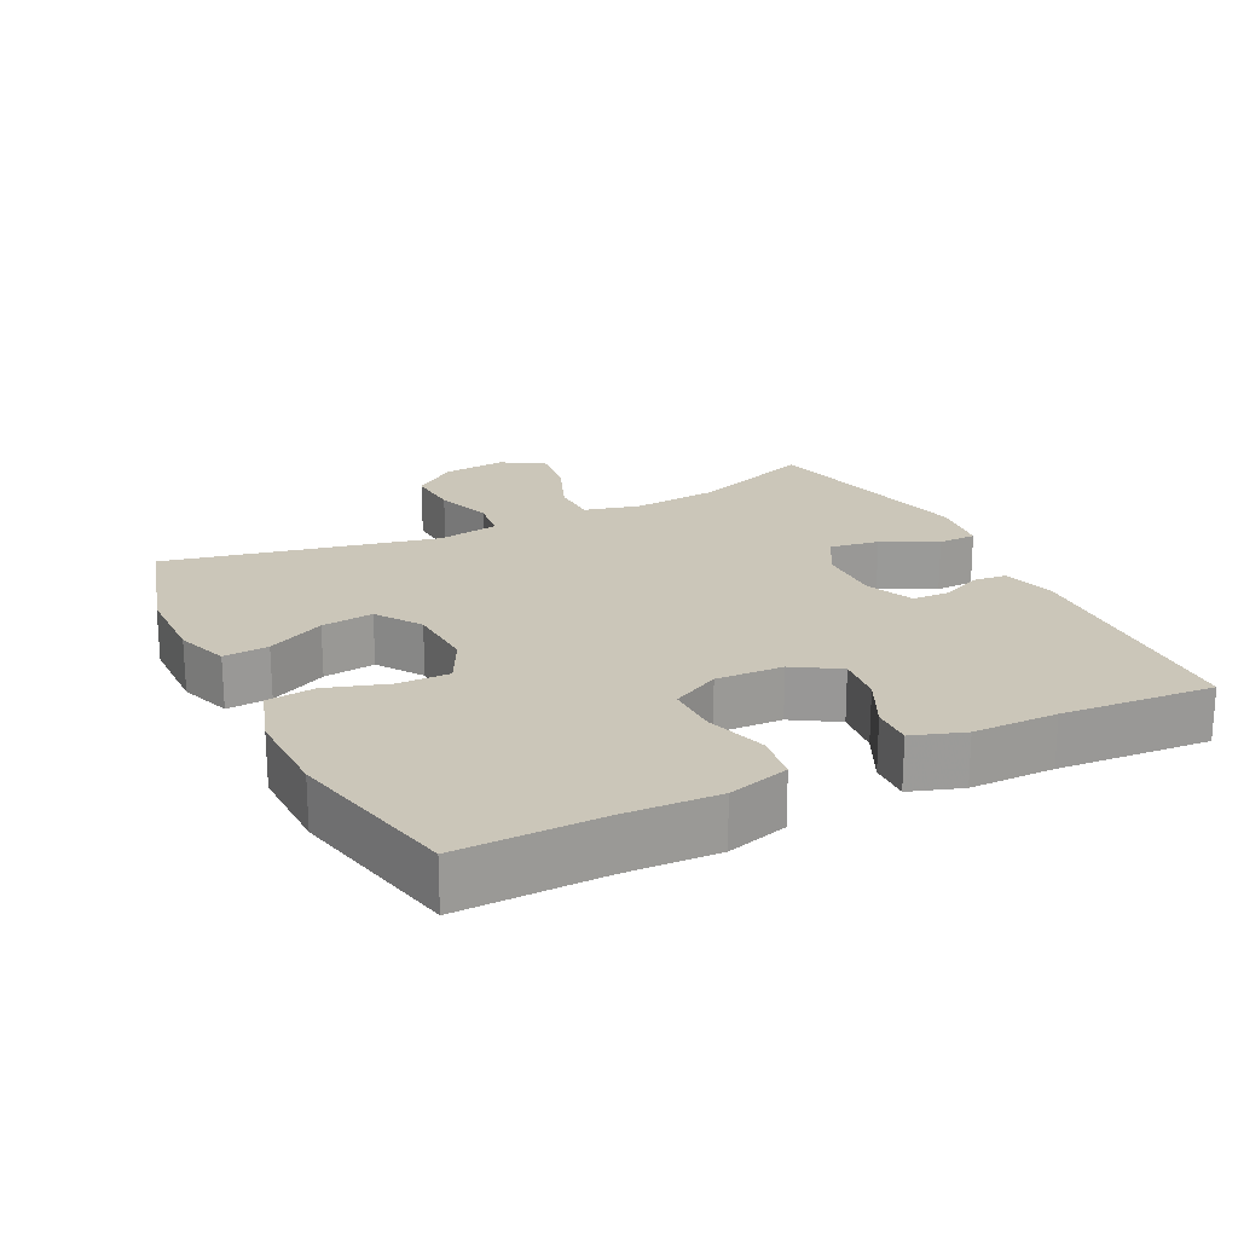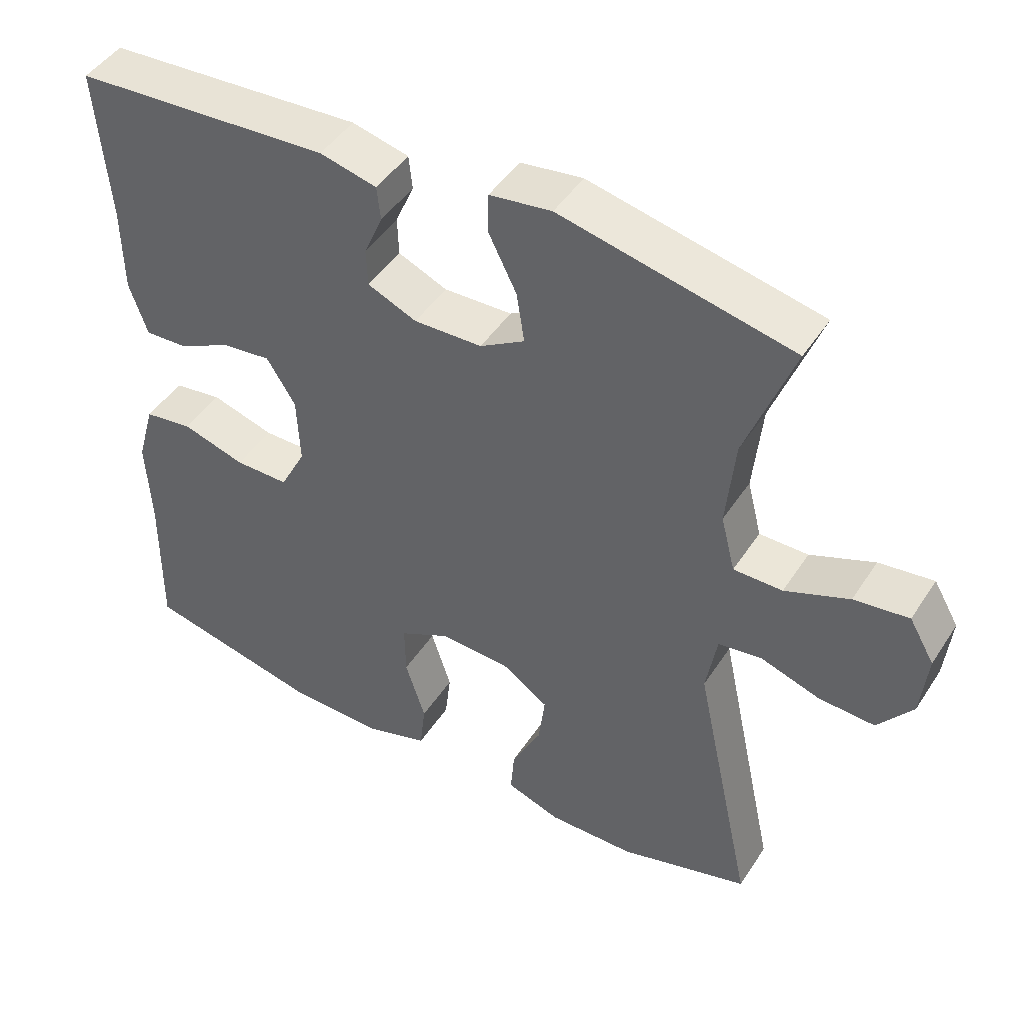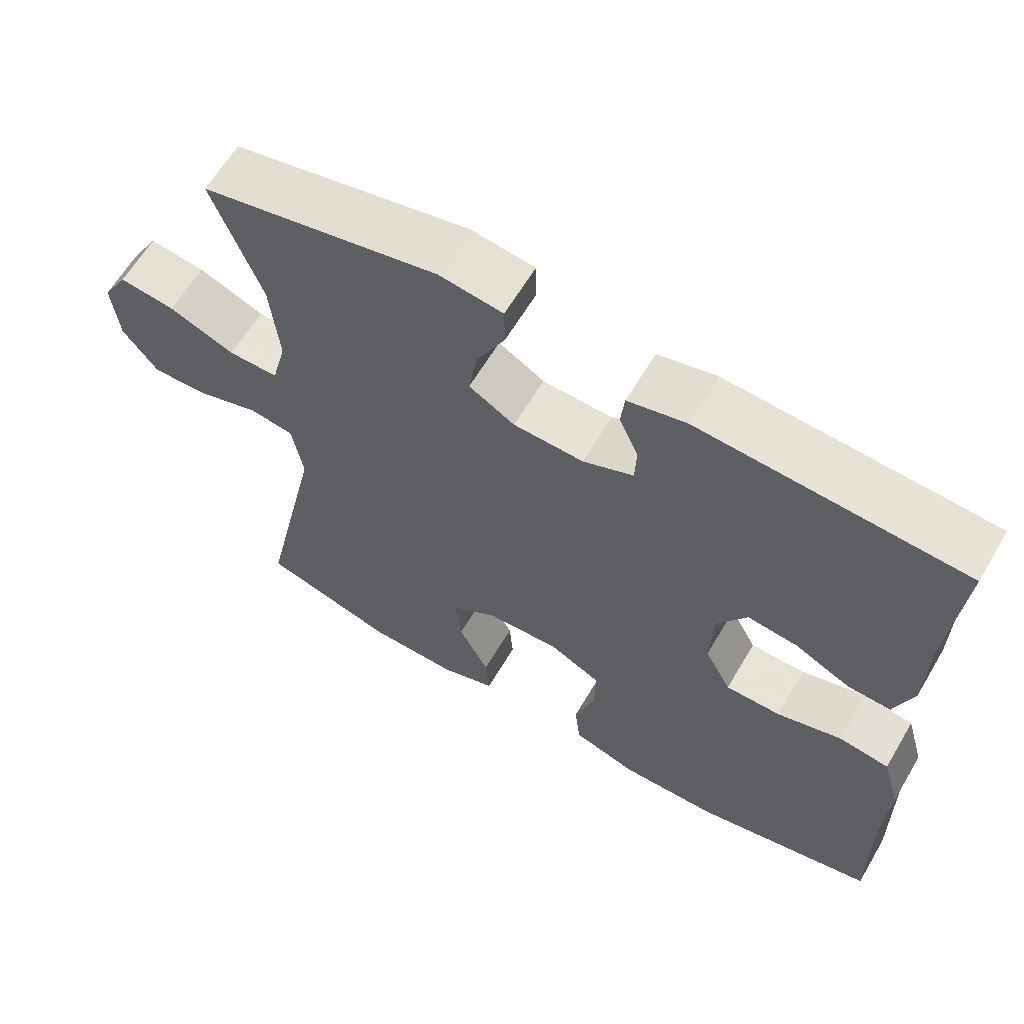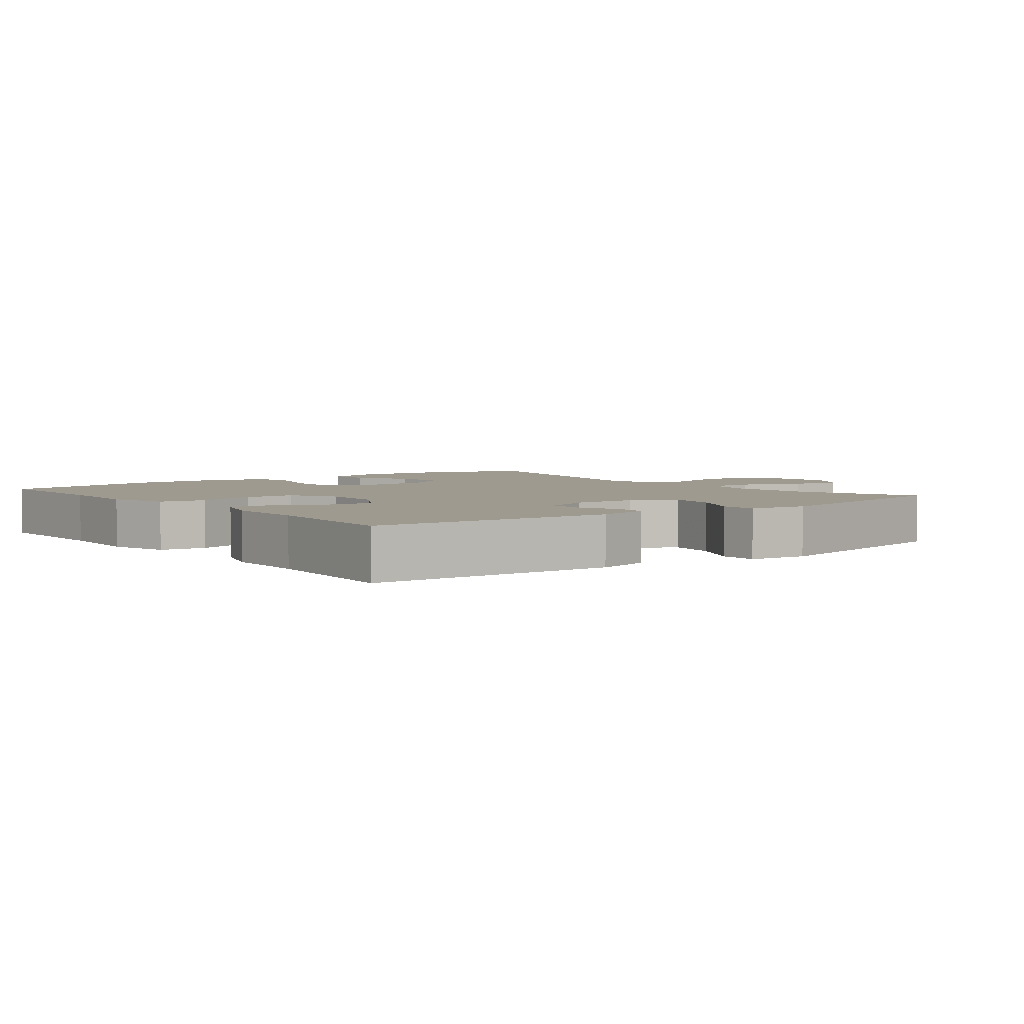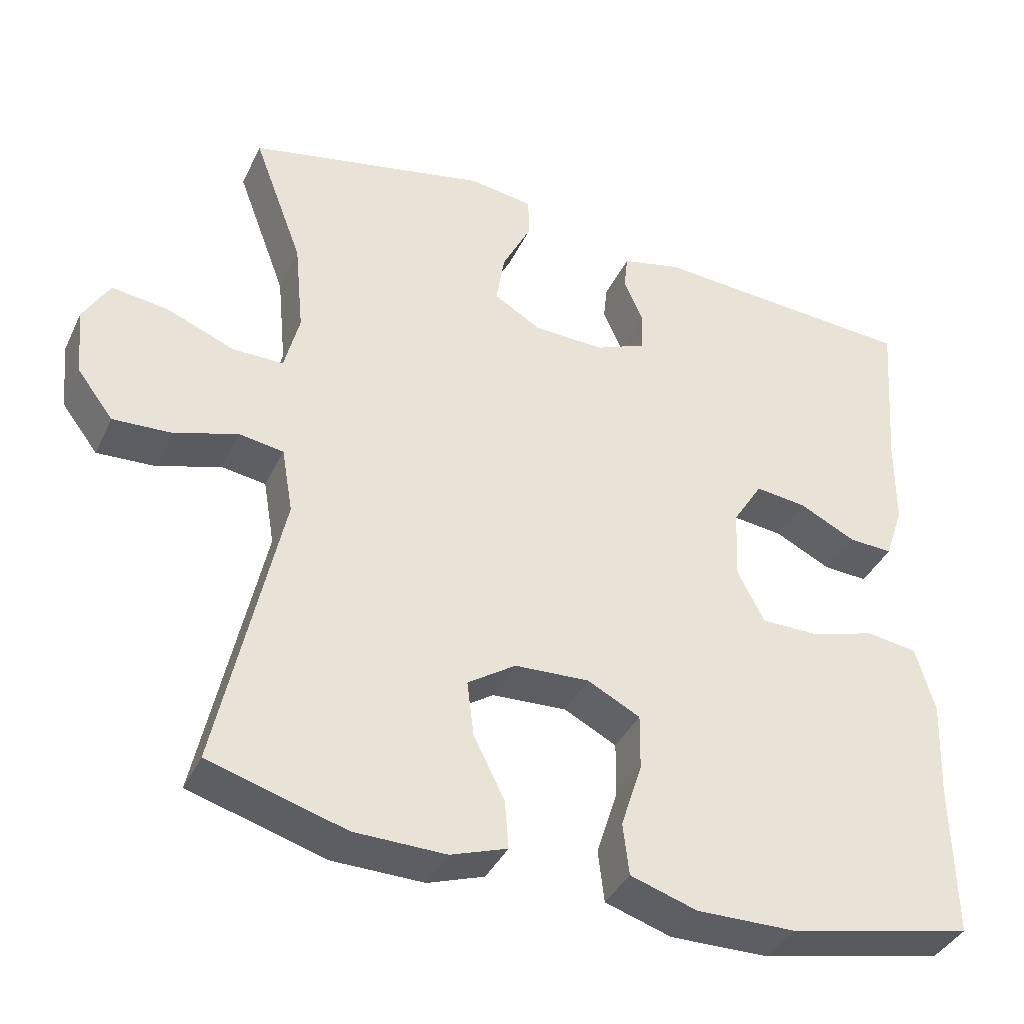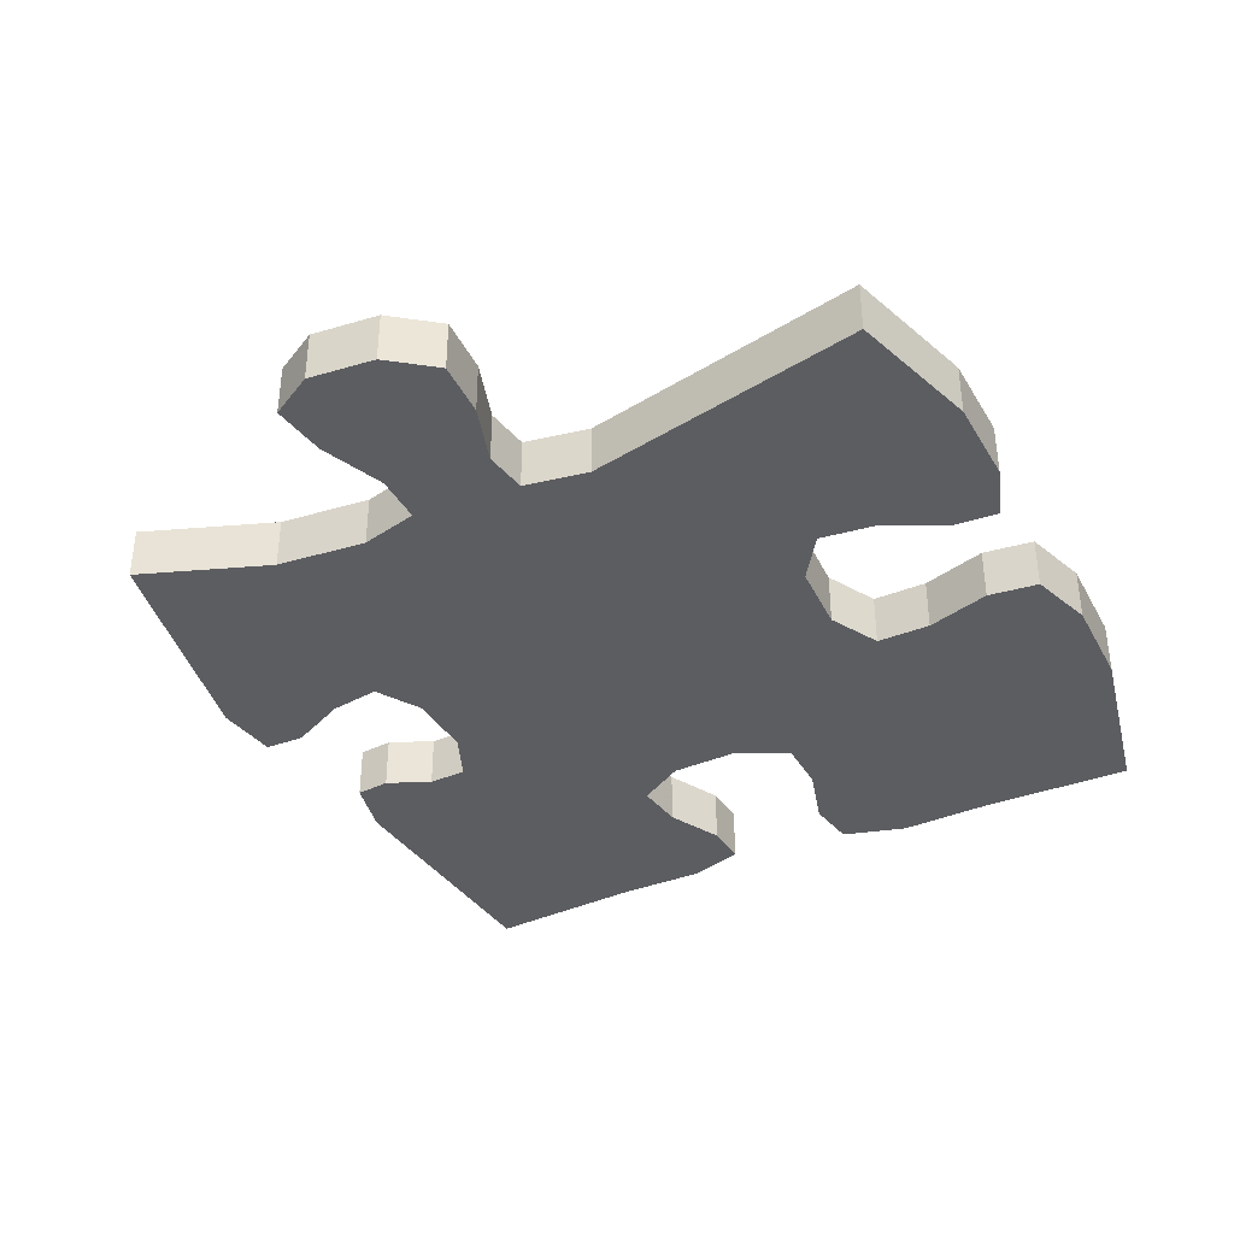
<metadata>
{"format":"obj","ext":"obj","renderer":"f3d","projection":"perspective","resolution":1024,"background":"white","views":[{"elev":20.8,"azim":-116.5,"up":"+Y"},{"elev":46.1,"azim":31.3,"up":"+Z"},{"elev":62.8,"azim":-149.4,"up":"+Z"},{"elev":3.9,"azim":-38.0,"up":"+Y"},{"elev":-38.7,"azim":156.5,"up":"+Z"},{"elev":-37.2,"azim":116.5,"up":"+Y"}]}
</metadata>
<code>
v 0.5 0.07 -0.5
v 0.319 0.07 -0.553
v 0.198 0.07 -0.555
v 0.123 0.07 -0.529
v 0.128 0.07 -0.465
v 0.169 0.07 -0.383
v 0.178 0.07 -0.309
v 0.114 0.07 -0.266
v 0.015 0.07 -0.261
v -0.055 0.07 -0.297
v -0.054 0.07 -0.371
v -0.026 0.07 -0.459
v -0.034 0.07 -0.528
v -0.122 0.07 -0.556
v -0.254 0.07 -0.554
v -0.5 0.07 -0.5
v -0.497 0.07 -0.296
v -0.503 0.07 -0.164
v -0.478 0.07 -0.076
v -0.41 0.07 -0.066
v -0.322 0.07 -0.092
v -0.247 0.07 -0.092
v -0.211 0.07 -0.023
v -0.215 0.07 0.073
v -0.255 0.07 0.137
v -0.323 0.07 0.129
v -0.398 0.07 0.092
v -0.457 0.07 0.089
v -0.482 0.07 0.163
v -0.483 0.07 0.283
v -0.5 0.07 0.5
v -0.143 0.07 0.522
v -0.064 0.07 0.503
v -0.059 0.07 0.456
v -0.085 0.07 0.396
v -0.083 0.07 0.343
v -0.015 0.07 0.314
v 0.08 0.07 0.317
v 0.142 0.07 0.354
v 0.131 0.07 0.424
v 0.092 0.07 0.502
v 0.093 0.07 0.557
v 0.179 0.07 0.569
v 0.5 0.07 0.5
v 0.434 0.07 0.322
v 0.422 0.07 0.198
v 0.442 0.07 0.119
v 0.51 0.07 0.119
v 0.599 0.07 0.155
v 0.675 0.07 0.165
v 0.71 0.07 0.105
v 0.701 0.07 0.014
v 0.653 0.07 -0.049
v 0.575 0.07 -0.045
v 0.492 0.07 -0.018
v 0.432 0.07 -0.027
v 0.417 0.07 -0.115
v 0.5 0 -0.5
v 0.319 0 -0.553
v 0.198 0 -0.555
v 0.123 0 -0.529
v 0.128 0 -0.465
v 0.169 0 -0.383
v 0.178 0 -0.309
v 0.114 0 -0.266
v 0.015 0 -0.261
v -0.055 0 -0.297
v -0.054 0 -0.371
v -0.026 0 -0.459
v -0.034 0 -0.528
v -0.122 0 -0.556
v -0.254 0 -0.554
v -0.5 0 -0.5
v -0.497 0 -0.296
v -0.503 0 -0.164
v -0.478 0 -0.076
v -0.41 0 -0.066
v -0.322 0 -0.092
v -0.247 0 -0.092
v -0.211 0 -0.023
v -0.215 0 0.073
v -0.255 0 0.137
v -0.323 0 0.129
v -0.398 0 0.092
v -0.457 0 0.089
v -0.482 0 0.163
v -0.483 0 0.283
v -0.5 0 0.5
v -0.143 0 0.522
v -0.064 0 0.503
v -0.059 0 0.456
v -0.085 0 0.396
v -0.083 0 0.343
v -0.015 0 0.314
v 0.08 0 0.317
v 0.142 0 0.354
v 0.131 0 0.424
v 0.092 0 0.502
v 0.093 0 0.557
v 0.179 0 0.569
v 0.5 0 0.5
v 0.434 0 0.322
v 0.422 0 0.198
v 0.442 0 0.119
v 0.51 0 0.119
v 0.599 0 0.155
v 0.675 0 0.165
v 0.71 0 0.105
v 0.701 0 0.014
v 0.653 0 -0.049
v 0.575 0 -0.045
v 0.492 0 -0.018
v 0.432 0 -0.027
v 0.417 0 -0.115
f 52 53 54 55
f 52 55 56
f 51 52 56
f 48 49 50 51
f 47 48 51 56
f 46 47 56 57
f 42 43 44 45
f 40 41 42 45
f 39 40 45 46
f 38 39 46 57
f 32 33 34 35
f 30 31 32 35
f 30 35 36
f 29 30 36 37
f 26 27 28 29
f 25 26 29 37
f 18 19 20 21
f 17 18 21 22
f 16 17 22
f 15 16 22
f 14 15 22 23
f 11 12 13 14
f 10 11 14 23
f 3 4 5 6
f 3 6 7
f 2 3 7
f 1 2 7
f 57 1 7 8
f 24 25 37 38
f 9 10 23 24
f 24 38 57
f 8 9 24 57
f 112 111 110 109
f 113 112 109
f 113 109 108
f 108 107 106 105
f 113 108 105 104
f 114 113 104 103
f 102 101 100 99
f 102 99 98 97
f 103 102 97 96
f 114 103 96 95
f 92 91 90 89
f 92 89 88 87
f 93 92 87
f 94 93 87 86
f 86 85 84 83
f 94 86 83 82
f 78 77 76 75
f 79 78 75 74
f 79 74 73
f 79 73 72
f 80 79 72 71
f 71 70 69 68
f 80 71 68 67
f 63 62 61 60
f 64 63 60
f 64 60 59
f 64 59 58
f 65 64 58 114
f 95 94 82 81
f 81 80 67 66
f 114 95 81
f 114 81 66 65
f 1 58 59 2
f 2 59 60 3
f 3 60 61 4
f 4 61 62 5
f 5 62 63 6
f 6 63 64 7
f 7 64 65 8
f 8 65 66 9
f 9 66 67 10
f 10 67 68 11
f 11 68 69 12
f 12 69 70 13
f 13 70 71 14
f 14 71 72 15
f 15 72 73 16
f 16 73 74 17
f 17 74 75 18
f 18 75 76 19
f 19 76 77 20
f 20 77 78 21
f 21 78 79 22
f 22 79 80 23
f 23 80 81 24
f 24 81 82 25
f 25 82 83 26
f 26 83 84 27
f 27 84 85 28
f 28 85 86 29
f 29 86 87 30
f 30 87 88 31
f 31 88 89 32
f 32 89 90 33
f 33 90 91 34
f 34 91 92 35
f 35 92 93 36
f 36 93 94 37
f 37 94 95 38
f 38 95 96 39
f 39 96 97 40
f 40 97 98 41
f 41 98 99 42
f 42 99 100 43
f 43 100 101 44
f 44 101 102 45
f 45 102 103 46
f 46 103 104 47
f 47 104 105 48
f 48 105 106 49
f 49 106 107 50
f 50 107 108 51
f 51 108 109 52
f 52 109 110 53
f 53 110 111 54
f 54 111 112 55
f 55 112 113 56
f 56 113 114 57
f 57 114 58 1

</code>
